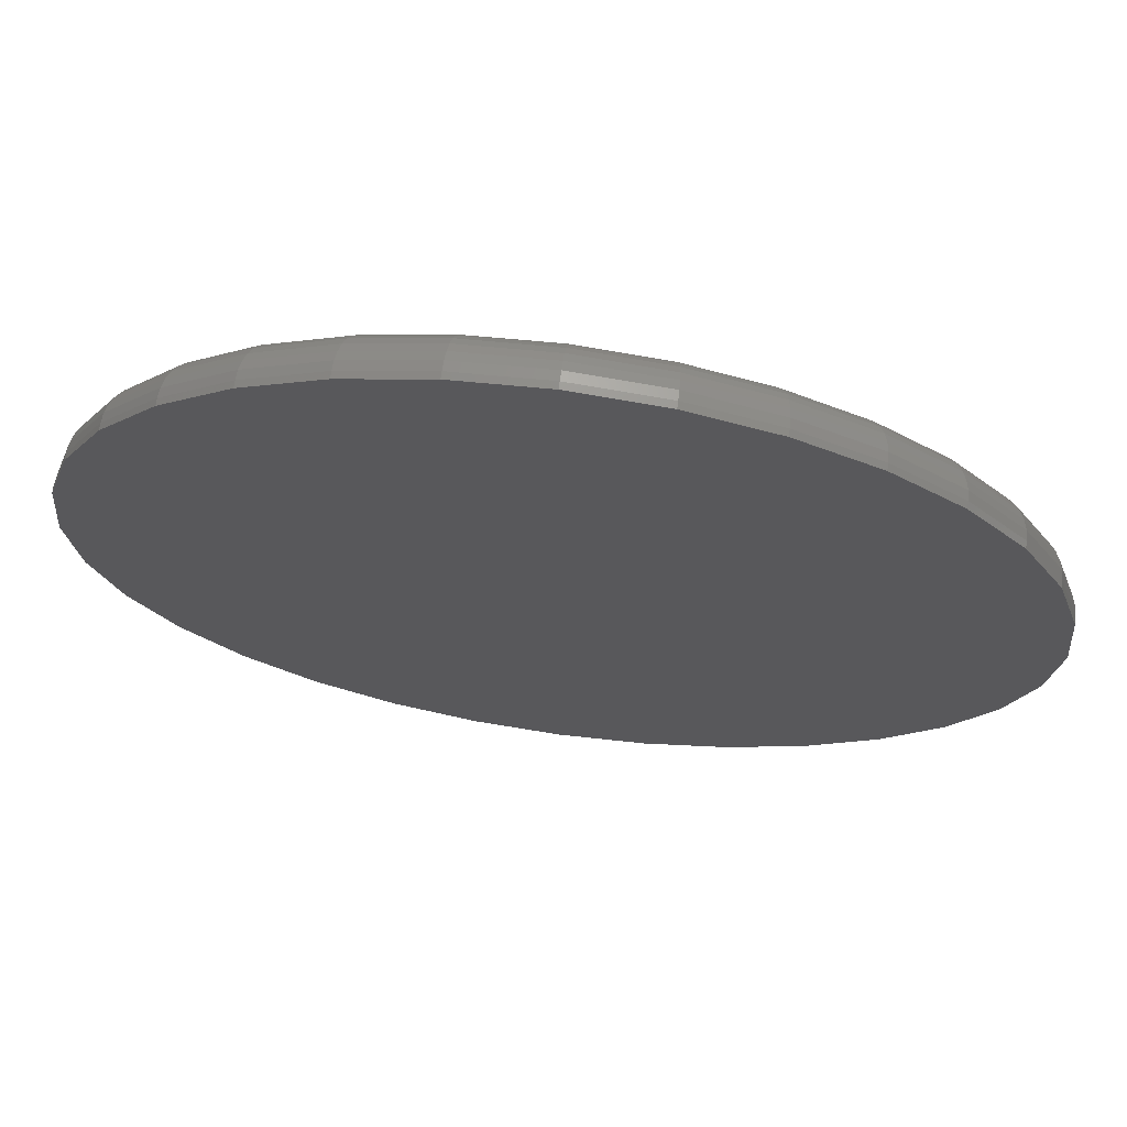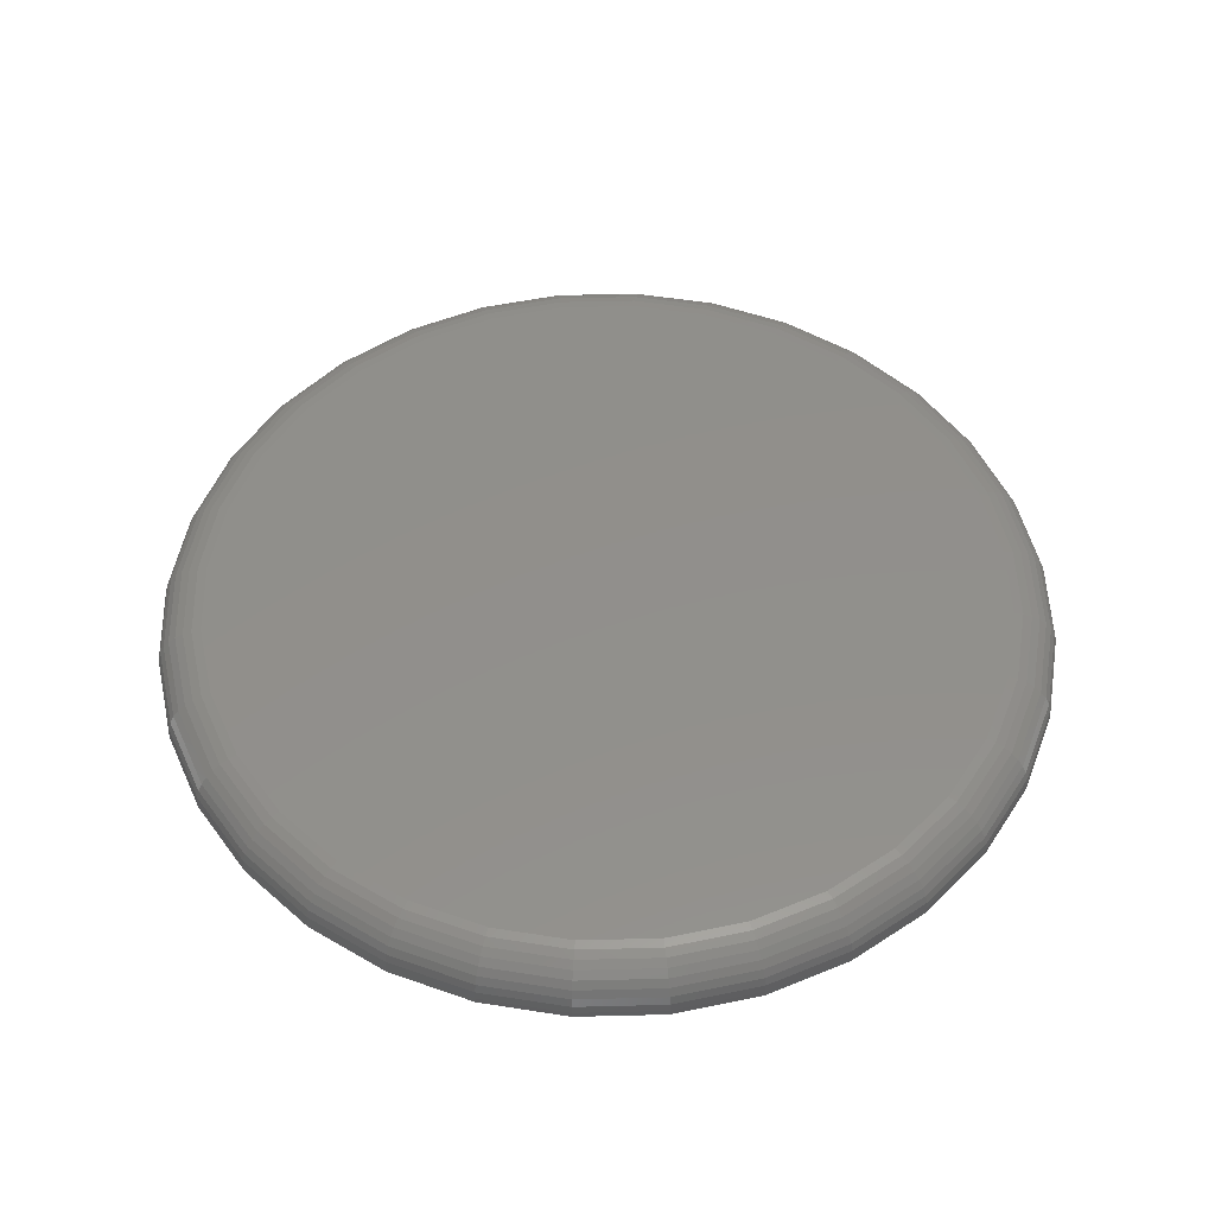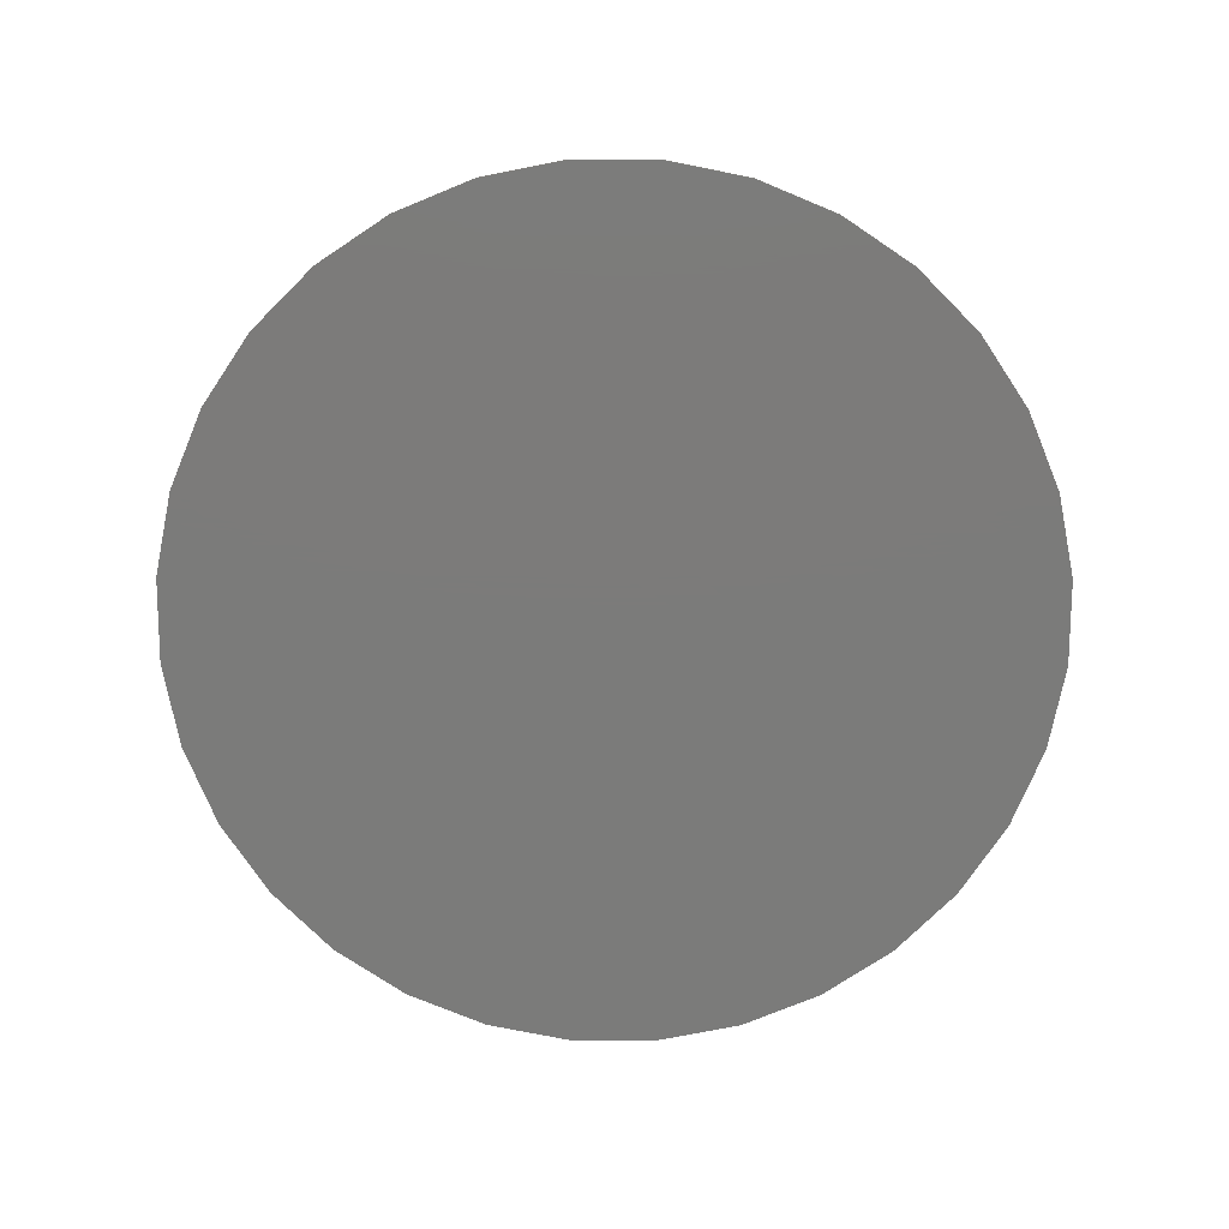
<metadata>
{"format":"stl","ext":"stl","renderer":"f3d","projection":"perspective","resolution":1024,"background":"white","views":[{"elev":70.2,"azim":-172.2,"up":"+Y"},{"elev":51.4,"azim":-175.9,"up":"+Z"},{"elev":-74.5,"azim":140.5,"up":"+Z"}]}
</metadata>
<code>
# stl→obj: 320 verts, 636 faces
v -0.08309 0.4574 0.0625
v 0.09888 0.4574 0.0625
v 0.007895 0.4664 0.0625
v 0.1864 0.4309 0.0625
v -0.1706 0.4309 0.0625
v 0.267 0.3878 0.0625
v -0.2512 0.3878 0.0625
v 0.3377 0.3298 0.0625
v -0.3219 0.3298 0.0625
v 0.3957 0.2591 0.0625
v -0.3799 0.2591 0.0625
v 0.4388 0.1785 0.0625
v -0.423 0.1785 0.0625
v 0.4653 0.09098 0.0625
v -0.4495 0.09098 0.0625
v 0.4743 -1.234e-16 0.0625
v -0.4585 -1.591e-16 0.0625
v 0.4653 -0.09098 0.0625
v -0.4495 -0.09098 0.0625
v 0.4388 -0.1785 0.0625
v -0.423 -0.1785 0.0625
v 0.3957 -0.2591 0.0625
v -0.3799 -0.2591 0.0625
v 0.3377 -0.3298 0.0625
v -0.3219 -0.3298 0.0625
v 0.267 -0.3878 0.0625
v -0.2512 -0.3878 0.0625
v 0.1864 -0.4309 0.0625
v -0.1706 -0.4309 0.0625
v 0.09888 -0.4574 0.0625
v -0.08309 -0.4574 0.0625
v 0.007895 -0.4664 0.0625
v 0.5289 0 0
v 0.5289 -5.904e-16 0.007812
v 0.5189 -0.1017 0
v 0.5189 -0.1017 0.007812
v 0.4893 -0.1994 0
v 0.4893 -0.1994 0.007812
v 0.4411 -0.2895 0
v 0.4411 -0.2895 0.007812
v 0.3763 -0.3684 0
v 0.3763 -0.3684 0.007812
v 0.2974 -0.4332 0
v 0.2974 -0.4332 0.007812
v 0.2073 -0.4814 0
v 0.2073 -0.4814 0.007812
v 0.1095 -0.511 0
v 0.1095 -0.511 0.007812
v 0.007895 -0.5211 0
v 0.007895 -0.5211 0.007812
v -0.09376 -0.511 0
v -0.09376 -0.511 0.007812
v -0.1915 -0.4814 0
v -0.1915 -0.4814 0.007812
v -0.2816 -0.4332 0
v -0.2816 -0.4332 0.007812
v -0.3605 -0.3684 0
v -0.3605 -0.3684 0.007812
v -0.4253 -0.2895 0
v -0.4253 -0.2895 0.007812
v -0.4735 -0.1994 0
v -0.4735 -0.1994 0.007812
v -0.5031 -0.1017 0
v -0.5031 -0.1017 0.007812
v -0.5132 6.381e-17 0
v -0.5132 6.381e-17 0.007812
v -0.5031 0.1017 0
v -0.5031 0.1017 0.007812
v -0.4735 0.1994 0
v -0.4735 0.1994 0.007812
v -0.4253 0.2895 0
v -0.4253 0.2895 0.007812
v -0.3605 0.3684 0
v -0.3605 0.3684 0.007812
v -0.2816 0.4332 0
v -0.2816 0.4332 0.007812
v -0.1915 0.4814 0
v -0.1915 0.4814 0.007812
v -0.09376 0.511 0
v -0.09376 0.511 0.007812
v 0.007895 0.5211 0
v 0.007895 0.5211 0.007812
v 0.1095 0.511 0
v 0.1095 0.511 0.007812
v 0.2073 0.4814 0
v 0.2073 0.4814 0.007812
v 0.2974 0.4332 0
v 0.2974 0.4332 0.007812
v 0.3763 0.3684 0
v 0.3763 0.3684 0.007812
v 0.4411 0.2895 0
v 0.4411 0.2895 0.007812
v 0.4893 0.1994 0
v 0.4893 0.1994 0.007812
v 0.5189 0.1017 0
v 0.5189 0.1017 0.007812
v 0.4849 -2.776e-17 0.06145
v 0.4758 -0.09306 0.06145
v 0.4952 -2.776e-17 0.05834
v 0.4858 -0.09507 0.05834
v 0.5046 -2.776e-17 0.05328
v 0.4951 -0.09691 0.05328
v 0.5129 -2.776e-17 0.04648
v 0.5032 -0.09853 0.04648
v 0.5197 -2.776e-17 0.0382
v 0.5099 -0.09985 0.0382
v 0.5248 -5.551e-17 0.02874
v 0.5149 -0.1008 0.02874
v 0.5279 -2.776e-17 0.01848
v 0.5179 -0.1014 0.01848
v -0.46 -0.09306 0.06145
v -0.4691 -8.327e-17 0.06145
v -0.47 -0.09507 0.05834
v -0.4794 -5.551e-17 0.05834
v -0.4793 -0.09691 0.05328
v -0.4889 -8.327e-17 0.05328
v -0.4874 -0.09853 0.04648
v -0.4971 -5.551e-17 0.04648
v -0.4941 -0.09985 0.0382
v -0.5039 -8.327e-17 0.0382
v -0.4991 -0.1008 0.02874
v -0.509 -5.551e-17 0.02874
v -0.5021 -0.1014 0.01848
v -0.5121 -8.327e-17 0.01848
v -0.4328 -0.1826 0.06145
v -0.4423 -0.1865 0.05834
v -0.451 -0.1901 0.05328
v -0.4587 -0.1933 0.04648
v -0.465 -0.1959 0.0382
v -0.4696 -0.1978 0.02874
v -0.4725 -0.199 0.01848
v -0.3887 -0.265 0.06145
v -0.3973 -0.2707 0.05834
v -0.4051 -0.276 0.05328
v -0.412 -0.2806 0.04648
v -0.4177 -0.2844 0.0382
v -0.4219 -0.2872 0.02874
v -0.4245 -0.2889 0.01848
v -0.3294 -0.3373 0.06145
v -0.3367 -0.3446 0.05834
v -0.3434 -0.3513 0.05328
v -0.3492 -0.3571 0.04648
v -0.354 -0.3619 0.0382
v -0.3576 -0.3655 0.02874
v -0.3598 -0.3677 0.01848
v -0.2571 -0.3966 0.06145
v -0.2628 -0.4052 0.05834
v -0.2681 -0.413 0.05328
v -0.2727 -0.4199 0.04648
v -0.2765 -0.4256 0.0382
v -0.2793 -0.4298 0.02874
v -0.281 -0.4324 0.01848
v -0.1747 -0.4407 0.06145
v -0.1786 -0.4502 0.05834
v -0.1822 -0.4589 0.05328
v -0.1854 -0.4666 0.04648
v -0.188 -0.4729 0.0382
v -0.1899 -0.4775 0.02874
v -0.1911 -0.4804 0.01848
v -0.08517 -0.4679 0.06145
v -0.08717 -0.4779 0.05834
v -0.08902 -0.4872 0.05328
v -0.09063 -0.4953 0.04648
v -0.09196 -0.502 0.0382
v -0.09295 -0.507 0.02874
v -0.09355 -0.51 0.01848
v 0.007895 -0.477 0.06145
v 0.007895 -0.4873 0.05834
v 0.007895 -0.4967 0.05328
v 0.007895 -0.505 0.04648
v 0.007895 -0.5118 0.0382
v 0.007895 -0.5169 0.02874
v 0.007895 -0.52 0.01848
v 0.101 -0.4679 0.06145
v 0.103 -0.4779 0.05834
v 0.1048 -0.4872 0.05328
v 0.1064 -0.4953 0.04648
v 0.1077 -0.502 0.0382
v 0.1087 -0.507 0.02874
v 0.1093 -0.51 0.01848
v 0.1904 -0.4407 0.06145
v 0.1944 -0.4502 0.05834
v 0.198 -0.4589 0.05328
v 0.2012 -0.4666 0.04648
v 0.2038 -0.4729 0.0382
v 0.2057 -0.4775 0.02874
v 0.2069 -0.4804 0.01848
v 0.2729 -0.3966 0.06145
v 0.2786 -0.4052 0.05834
v 0.2839 -0.413 0.05328
v 0.2885 -0.4199 0.04648
v 0.2923 -0.4256 0.0382
v 0.2951 -0.4298 0.02874
v 0.2968 -0.4324 0.01848
v 0.3452 -0.3373 0.06145
v 0.3525 -0.3446 0.05834
v 0.3591 -0.3513 0.05328
v 0.365 -0.3571 0.04648
v 0.3698 -0.3619 0.0382
v 0.3734 -0.3655 0.02874
v 0.3756 -0.3677 0.01848
v 0.4045 -0.265 0.06145
v 0.4131 -0.2707 0.05834
v 0.4209 -0.276 0.05328
v 0.4278 -0.2806 0.04648
v 0.4335 -0.2844 0.0382
v 0.4377 -0.2872 0.02874
v 0.4403 -0.2889 0.01848
v 0.4486 -0.1826 0.06145
v 0.4581 -0.1865 0.05834
v 0.4668 -0.1901 0.05328
v 0.4745 -0.1933 0.04648
v 0.4808 -0.1959 0.0382
v 0.4854 -0.1978 0.02874
v 0.4883 -0.199 0.01848
v -0.46 0.09306 0.06145
v -0.47 0.09507 0.05834
v -0.4793 0.09691 0.05328
v -0.4874 0.09853 0.04648
v -0.4941 0.09985 0.0382
v -0.4991 0.1008 0.02874
v -0.5021 0.1014 0.01848
v 0.4758 0.09306 0.06145
v 0.4858 0.09507 0.05834
v 0.4951 0.09691 0.05328
v 0.5032 0.09853 0.04648
v 0.5099 0.09985 0.0382
v 0.5149 0.1008 0.02874
v 0.5179 0.1014 0.01848
v 0.4486 0.1826 0.06145
v 0.4581 0.1865 0.05834
v 0.4668 0.1901 0.05328
v 0.4745 0.1933 0.04648
v 0.4808 0.1959 0.0382
v 0.4854 0.1978 0.02874
v 0.4883 0.199 0.01848
v 0.4045 0.265 0.06145
v 0.4131 0.2707 0.05834
v 0.4209 0.276 0.05328
v 0.4278 0.2806 0.04648
v 0.4335 0.2844 0.0382
v 0.4377 0.2872 0.02874
v 0.4403 0.2889 0.01848
v 0.3452 0.3373 0.06145
v 0.3525 0.3446 0.05834
v 0.3591 0.3513 0.05328
v 0.365 0.3571 0.04648
v 0.3698 0.3619 0.0382
v 0.3734 0.3655 0.02874
v 0.3756 0.3677 0.01848
v 0.2729 0.3966 0.06145
v 0.2786 0.4052 0.05834
v 0.2839 0.413 0.05328
v 0.2885 0.4199 0.04648
v 0.2923 0.4256 0.0382
v 0.2951 0.4298 0.02874
v 0.2968 0.4324 0.01848
v 0.1904 0.4407 0.06145
v 0.1944 0.4502 0.05834
v 0.198 0.4589 0.05328
v 0.2012 0.4666 0.04648
v 0.2038 0.4729 0.0382
v 0.2057 0.4775 0.02874
v 0.2069 0.4804 0.01848
v 0.101 0.4679 0.06145
v 0.103 0.4779 0.05834
v 0.1048 0.4872 0.05328
v 0.1064 0.4953 0.04648
v 0.1077 0.502 0.0382
v 0.1087 0.507 0.02874
v 0.1093 0.51 0.01848
v 0.007895 0.477 0.06145
v 0.007895 0.4873 0.05834
v 0.007895 0.4967 0.05328
v 0.007895 0.505 0.04648
v 0.007895 0.5118 0.0382
v 0.007895 0.5169 0.02874
v 0.007895 0.52 0.01848
v -0.08517 0.4679 0.06145
v -0.08717 0.4779 0.05834
v -0.08902 0.4872 0.05328
v -0.09063 0.4953 0.04648
v -0.09196 0.502 0.0382
v -0.09295 0.507 0.02874
v -0.09355 0.51 0.01848
v -0.1747 0.4407 0.06145
v -0.1786 0.4502 0.05834
v -0.1822 0.4589 0.05328
v -0.1854 0.4666 0.04648
v -0.188 0.4729 0.0382
v -0.1899 0.4775 0.02874
v -0.1911 0.4804 0.01848
v -0.2571 0.3966 0.06145
v -0.2628 0.4052 0.05834
v -0.2681 0.413 0.05328
v -0.2727 0.4199 0.04648
v -0.2765 0.4256 0.0382
v -0.2793 0.4298 0.02874
v -0.281 0.4324 0.01848
v -0.3294 0.3373 0.06145
v -0.3367 0.3446 0.05834
v -0.3434 0.3513 0.05328
v -0.3492 0.3571 0.04648
v -0.354 0.3619 0.0382
v -0.3576 0.3655 0.02874
v -0.3598 0.3677 0.01848
v -0.3887 0.265 0.06145
v -0.3973 0.2707 0.05834
v -0.4051 0.276 0.05328
v -0.412 0.2806 0.04648
v -0.4177 0.2844 0.0382
v -0.4219 0.2872 0.02874
v -0.4245 0.2889 0.01848
v -0.4328 0.1826 0.06145
v -0.4423 0.1865 0.05834
v -0.451 0.1901 0.05328
v -0.4587 0.1933 0.04648
v -0.465 0.1959 0.0382
v -0.4696 0.1978 0.02874
v -0.4725 0.199 0.01848
f 1 2 3
f 2 1 4
f 4 1 5
f 4 5 6
f 6 5 7
f 6 7 8
f 8 7 9
f 8 9 10
f 10 9 11
f 10 11 12
f 12 11 13
f 12 13 14
f 14 13 15
f 14 15 16
f 16 15 17
f 16 17 18
f 18 17 19
f 18 19 20
f 20 19 21
f 20 21 22
f 22 21 23
f 22 23 24
f 24 23 25
f 24 25 26
f 26 25 27
f 26 27 28
f 28 27 29
f 28 29 30
f 30 29 31
f 30 31 32
f 33 34 35
f 35 34 36
f 35 36 37
f 37 36 38
f 37 38 39
f 39 38 40
f 39 40 41
f 41 40 42
f 41 42 43
f 43 42 44
f 43 44 45
f 45 44 46
f 45 46 47
f 47 46 48
f 47 48 49
f 49 48 50
f 49 50 51
f 51 50 52
f 51 52 53
f 53 52 54
f 53 54 55
f 55 54 56
f 55 56 57
f 57 56 58
f 57 58 59
f 59 58 60
f 59 60 61
f 61 60 62
f 61 62 63
f 63 62 64
f 63 64 65
f 65 64 66
f 65 66 67
f 67 66 68
f 67 68 69
f 69 68 70
f 69 70 71
f 71 70 72
f 71 72 73
f 73 72 74
f 73 74 75
f 75 74 76
f 75 76 77
f 77 76 78
f 77 78 79
f 79 78 80
f 79 80 81
f 81 80 82
f 81 82 83
f 83 82 84
f 83 84 85
f 85 84 86
f 85 86 87
f 87 86 88
f 87 88 89
f 89 88 90
f 89 90 91
f 91 90 92
f 91 92 93
f 93 92 94
f 93 94 95
f 95 94 96
f 95 96 33
f 33 96 34
f 16 18 97
f 97 18 98
f 97 98 99
f 99 98 100
f 99 100 101
f 101 100 102
f 101 102 103
f 103 102 104
f 103 104 105
f 105 104 106
f 105 106 107
f 107 106 108
f 107 108 109
f 109 108 110
f 109 110 34
f 34 110 36
f 19 17 111
f 111 17 112
f 111 112 113
f 113 112 114
f 113 114 115
f 115 114 116
f 115 116 117
f 117 116 118
f 117 118 119
f 119 118 120
f 119 120 121
f 121 120 122
f 121 122 123
f 123 122 124
f 123 124 64
f 64 124 66
f 21 19 125
f 125 19 111
f 125 111 126
f 126 111 113
f 126 113 127
f 127 113 115
f 127 115 128
f 128 115 117
f 128 117 129
f 129 117 119
f 129 119 130
f 130 119 121
f 130 121 131
f 131 121 123
f 131 123 62
f 62 123 64
f 23 21 132
f 132 21 125
f 132 125 133
f 133 125 126
f 133 126 134
f 134 126 127
f 134 127 135
f 135 127 128
f 135 128 136
f 136 128 129
f 136 129 137
f 137 129 130
f 137 130 138
f 138 130 131
f 138 131 60
f 60 131 62
f 25 23 139
f 139 23 132
f 139 132 140
f 140 132 133
f 140 133 141
f 141 133 134
f 141 134 142
f 142 134 135
f 142 135 143
f 143 135 136
f 143 136 144
f 144 136 137
f 144 137 145
f 145 137 138
f 145 138 58
f 58 138 60
f 27 25 146
f 146 25 139
f 146 139 147
f 147 139 140
f 147 140 148
f 148 140 141
f 148 141 149
f 149 141 142
f 149 142 150
f 150 142 143
f 150 143 151
f 151 143 144
f 151 144 152
f 152 144 145
f 152 145 56
f 56 145 58
f 29 27 153
f 153 27 146
f 153 146 154
f 154 146 147
f 154 147 155
f 155 147 148
f 155 148 156
f 156 148 149
f 156 149 157
f 157 149 150
f 157 150 158
f 158 150 151
f 158 151 159
f 159 151 152
f 159 152 54
f 54 152 56
f 31 29 160
f 160 29 153
f 160 153 161
f 161 153 154
f 161 154 162
f 162 154 155
f 162 155 163
f 163 155 156
f 163 156 164
f 164 156 157
f 164 157 165
f 165 157 158
f 165 158 166
f 166 158 159
f 166 159 52
f 52 159 54
f 32 31 167
f 167 31 160
f 167 160 168
f 168 160 161
f 168 161 169
f 169 161 162
f 169 162 170
f 170 162 163
f 170 163 171
f 171 163 164
f 171 164 172
f 172 164 165
f 172 165 173
f 173 165 166
f 173 166 50
f 50 166 52
f 30 32 174
f 174 32 167
f 174 167 175
f 175 167 168
f 175 168 176
f 176 168 169
f 176 169 177
f 177 169 170
f 177 170 178
f 178 170 171
f 178 171 179
f 179 171 172
f 179 172 180
f 180 172 173
f 180 173 48
f 48 173 50
f 28 30 181
f 181 30 174
f 181 174 182
f 182 174 175
f 182 175 183
f 183 175 176
f 183 176 184
f 184 176 177
f 184 177 185
f 185 177 178
f 185 178 186
f 186 178 179
f 186 179 187
f 187 179 180
f 187 180 46
f 46 180 48
f 26 28 188
f 188 28 181
f 188 181 189
f 189 181 182
f 189 182 190
f 190 182 183
f 190 183 191
f 191 183 184
f 191 184 192
f 192 184 185
f 192 185 193
f 193 185 186
f 193 186 194
f 194 186 187
f 194 187 44
f 44 187 46
f 24 26 195
f 195 26 188
f 195 188 196
f 196 188 189
f 196 189 197
f 197 189 190
f 197 190 198
f 198 190 191
f 198 191 199
f 199 191 192
f 199 192 200
f 200 192 193
f 200 193 201
f 201 193 194
f 201 194 42
f 42 194 44
f 22 24 202
f 202 24 195
f 202 195 203
f 203 195 196
f 203 196 204
f 204 196 197
f 204 197 205
f 205 197 198
f 205 198 206
f 206 198 199
f 206 199 207
f 207 199 200
f 207 200 208
f 208 200 201
f 208 201 40
f 40 201 42
f 20 22 209
f 209 22 202
f 209 202 210
f 210 202 203
f 210 203 211
f 211 203 204
f 211 204 212
f 212 204 205
f 212 205 213
f 213 205 206
f 213 206 214
f 214 206 207
f 214 207 215
f 215 207 208
f 215 208 38
f 38 208 40
f 18 20 98
f 98 20 209
f 98 209 100
f 100 209 210
f 100 210 102
f 102 210 211
f 102 211 104
f 104 211 212
f 104 212 106
f 106 212 213
f 106 213 108
f 108 213 214
f 108 214 110
f 110 214 215
f 110 215 36
f 36 215 38
f 17 15 112
f 112 15 216
f 112 216 114
f 114 216 217
f 114 217 116
f 116 217 218
f 116 218 118
f 118 218 219
f 118 219 120
f 120 219 220
f 120 220 122
f 122 220 221
f 122 221 124
f 124 221 222
f 124 222 66
f 66 222 68
f 14 16 223
f 223 16 97
f 223 97 224
f 224 97 99
f 224 99 225
f 225 99 101
f 225 101 226
f 226 101 103
f 226 103 227
f 227 103 105
f 227 105 228
f 228 105 107
f 228 107 229
f 229 107 109
f 229 109 96
f 96 109 34
f 12 14 230
f 230 14 223
f 230 223 231
f 231 223 224
f 231 224 232
f 232 224 225
f 232 225 233
f 233 225 226
f 233 226 234
f 234 226 227
f 234 227 235
f 235 227 228
f 235 228 236
f 236 228 229
f 236 229 94
f 94 229 96
f 10 12 237
f 237 12 230
f 237 230 238
f 238 230 231
f 238 231 239
f 239 231 232
f 239 232 240
f 240 232 233
f 240 233 241
f 241 233 234
f 241 234 242
f 242 234 235
f 242 235 243
f 243 235 236
f 243 236 92
f 92 236 94
f 8 10 244
f 244 10 237
f 244 237 245
f 245 237 238
f 245 238 246
f 246 238 239
f 246 239 247
f 247 239 240
f 247 240 248
f 248 240 241
f 248 241 249
f 249 241 242
f 249 242 250
f 250 242 243
f 250 243 90
f 90 243 92
f 6 8 251
f 251 8 244
f 251 244 252
f 252 244 245
f 252 245 253
f 253 245 246
f 253 246 254
f 254 246 247
f 254 247 255
f 255 247 248
f 255 248 256
f 256 248 249
f 256 249 257
f 257 249 250
f 257 250 88
f 88 250 90
f 4 6 258
f 258 6 251
f 258 251 259
f 259 251 252
f 259 252 260
f 260 252 253
f 260 253 261
f 261 253 254
f 261 254 262
f 262 254 255
f 262 255 263
f 263 255 256
f 263 256 264
f 264 256 257
f 264 257 86
f 86 257 88
f 2 4 265
f 265 4 258
f 265 258 266
f 266 258 259
f 266 259 267
f 267 259 260
f 267 260 268
f 268 260 261
f 268 261 269
f 269 261 262
f 269 262 270
f 270 262 263
f 270 263 271
f 271 263 264
f 271 264 84
f 84 264 86
f 3 2 272
f 272 2 265
f 272 265 273
f 273 265 266
f 273 266 274
f 274 266 267
f 274 267 275
f 275 267 268
f 275 268 276
f 276 268 269
f 276 269 277
f 277 269 270
f 277 270 278
f 278 270 271
f 278 271 82
f 82 271 84
f 1 3 279
f 279 3 272
f 279 272 280
f 280 272 273
f 280 273 281
f 281 273 274
f 281 274 282
f 282 274 275
f 282 275 283
f 283 275 276
f 283 276 284
f 284 276 277
f 284 277 285
f 285 277 278
f 285 278 80
f 80 278 82
f 5 1 286
f 286 1 279
f 286 279 287
f 287 279 280
f 287 280 288
f 288 280 281
f 288 281 289
f 289 281 282
f 289 282 290
f 290 282 283
f 290 283 291
f 291 283 284
f 291 284 292
f 292 284 285
f 292 285 78
f 78 285 80
f 7 5 293
f 293 5 286
f 293 286 294
f 294 286 287
f 294 287 295
f 295 287 288
f 295 288 296
f 296 288 289
f 296 289 297
f 297 289 290
f 297 290 298
f 298 290 291
f 298 291 299
f 299 291 292
f 299 292 76
f 76 292 78
f 9 7 300
f 300 7 293
f 300 293 301
f 301 293 294
f 301 294 302
f 302 294 295
f 302 295 303
f 303 295 296
f 303 296 304
f 304 296 297
f 304 297 305
f 305 297 298
f 305 298 306
f 306 298 299
f 306 299 74
f 74 299 76
f 11 9 307
f 307 9 300
f 307 300 308
f 308 300 301
f 308 301 309
f 309 301 302
f 309 302 310
f 310 302 303
f 310 303 311
f 311 303 304
f 311 304 312
f 312 304 305
f 312 305 313
f 313 305 306
f 313 306 72
f 72 306 74
f 13 11 314
f 314 11 307
f 314 307 315
f 315 307 308
f 315 308 316
f 316 308 309
f 316 309 317
f 317 309 310
f 317 310 318
f 318 310 311
f 318 311 319
f 319 311 312
f 319 312 320
f 320 312 313
f 320 313 70
f 70 313 72
f 15 13 216
f 216 13 314
f 216 314 217
f 217 314 315
f 217 315 218
f 218 315 316
f 218 316 219
f 219 316 317
f 219 317 220
f 220 317 318
f 220 318 221
f 221 318 319
f 221 319 222
f 222 319 320
f 222 320 68
f 68 320 70
f 81 83 79
f 49 51 47
f 47 51 53
f 47 53 45
f 45 53 55
f 45 55 43
f 43 55 57
f 43 57 41
f 41 57 59
f 41 59 39
f 39 59 61
f 39 61 37
f 37 61 63
f 37 63 35
f 35 63 65
f 35 65 33
f 33 65 67
f 33 67 95
f 95 67 69
f 95 69 93
f 93 69 71
f 93 71 91
f 91 71 73
f 91 73 89
f 89 73 75
f 89 75 87
f 87 75 77
f 87 77 85
f 85 77 79
f 85 79 83

</code>
